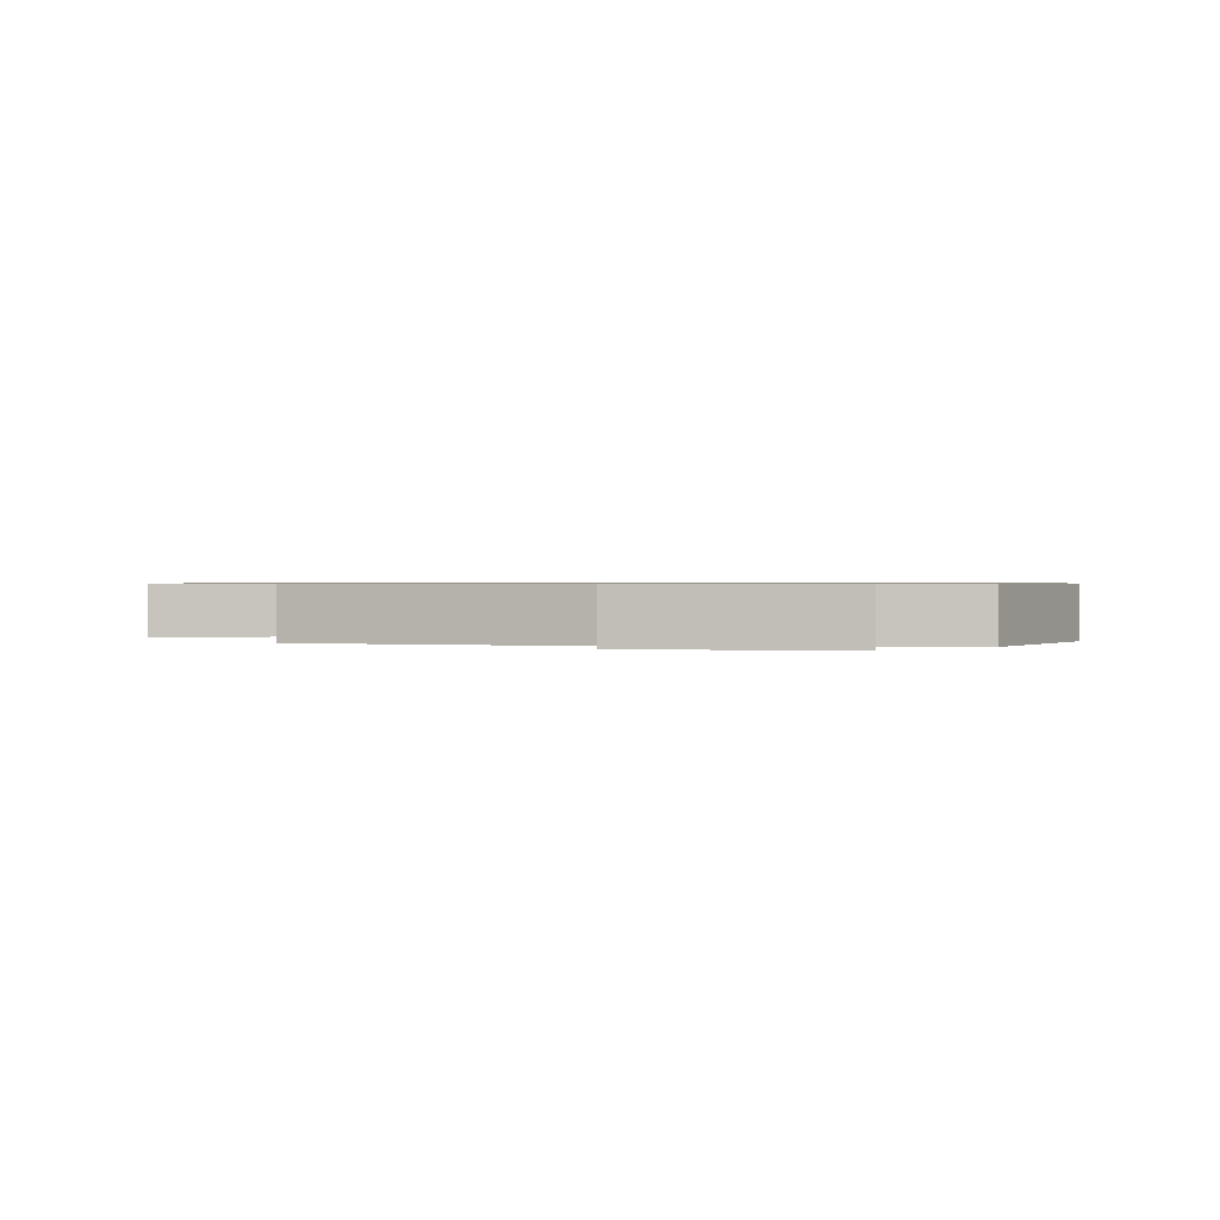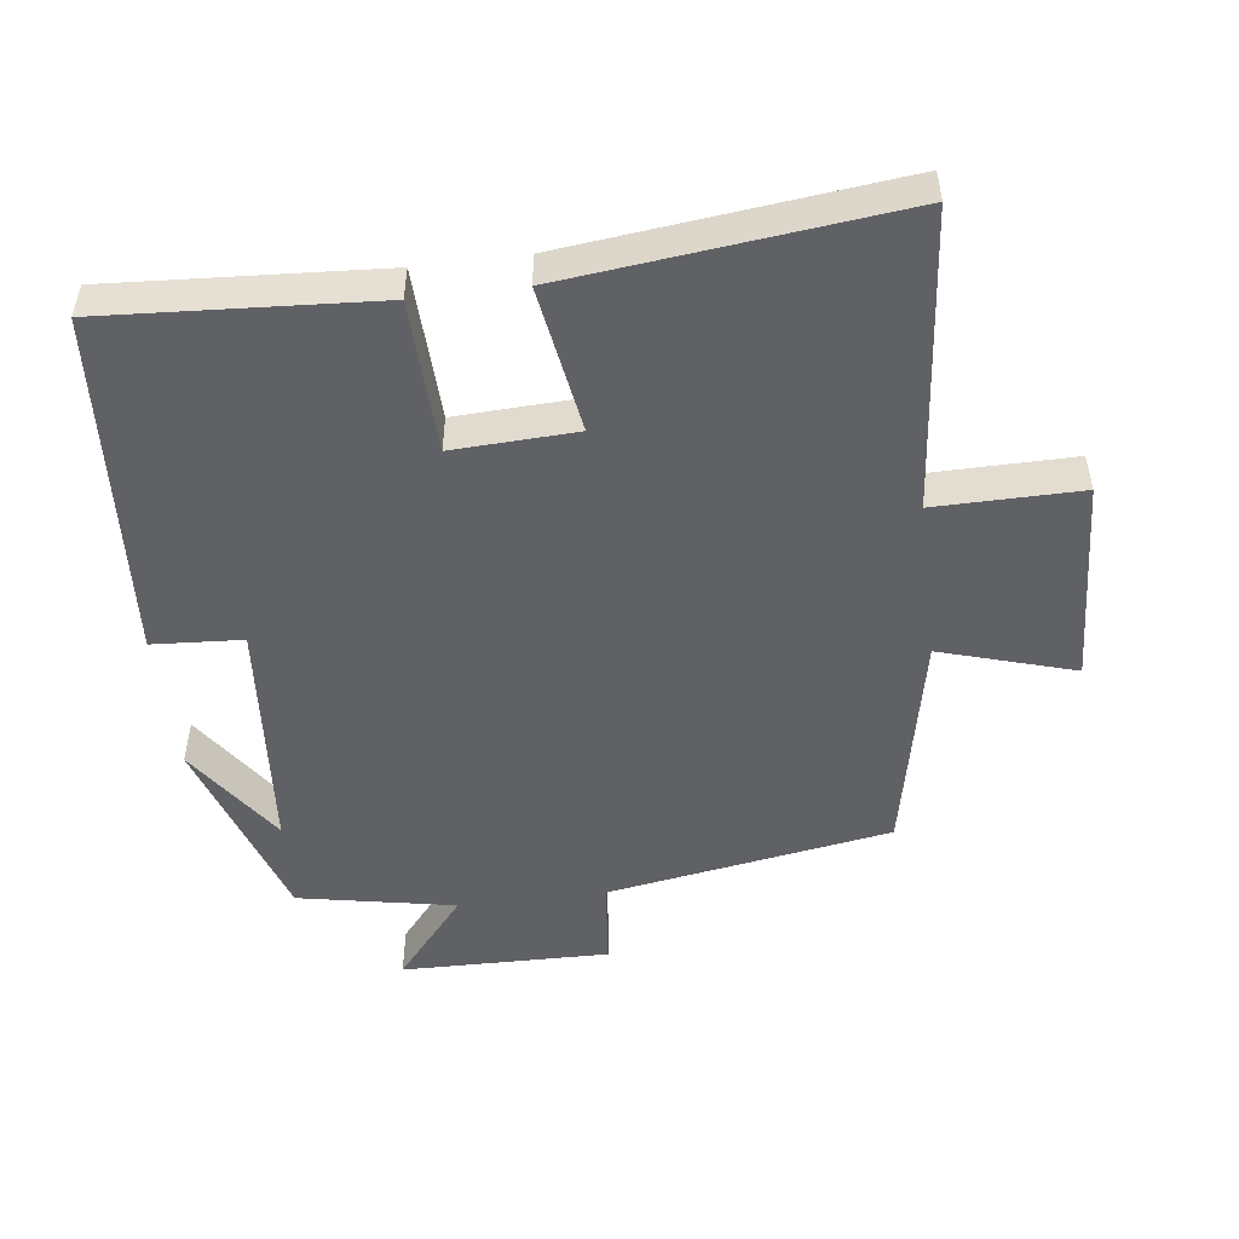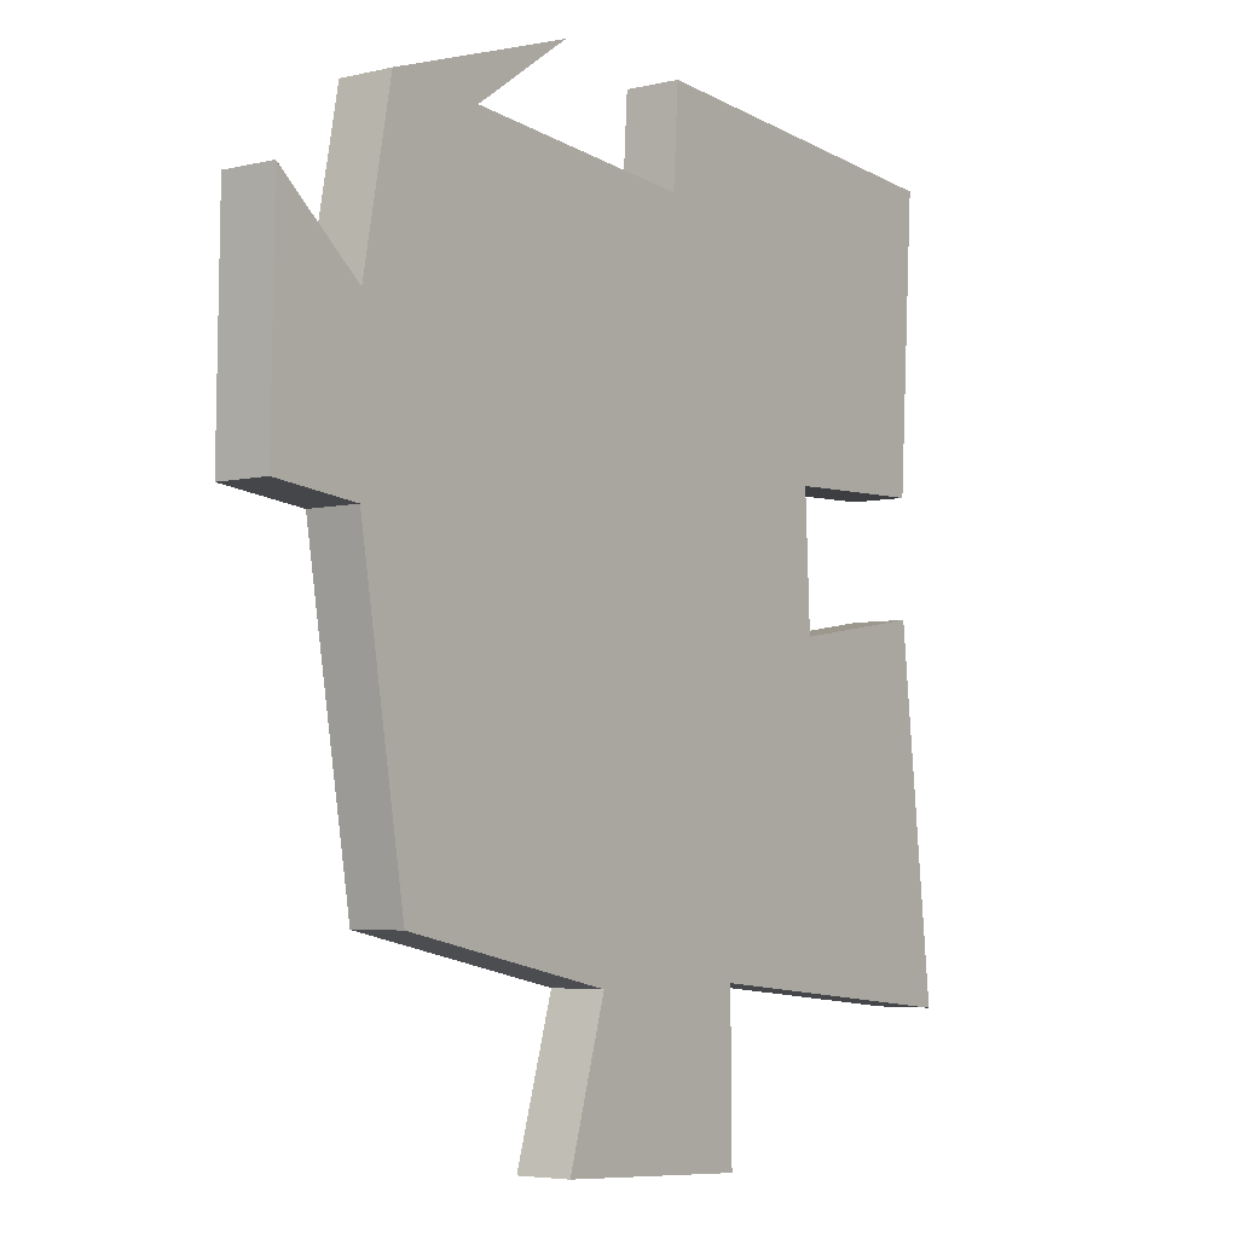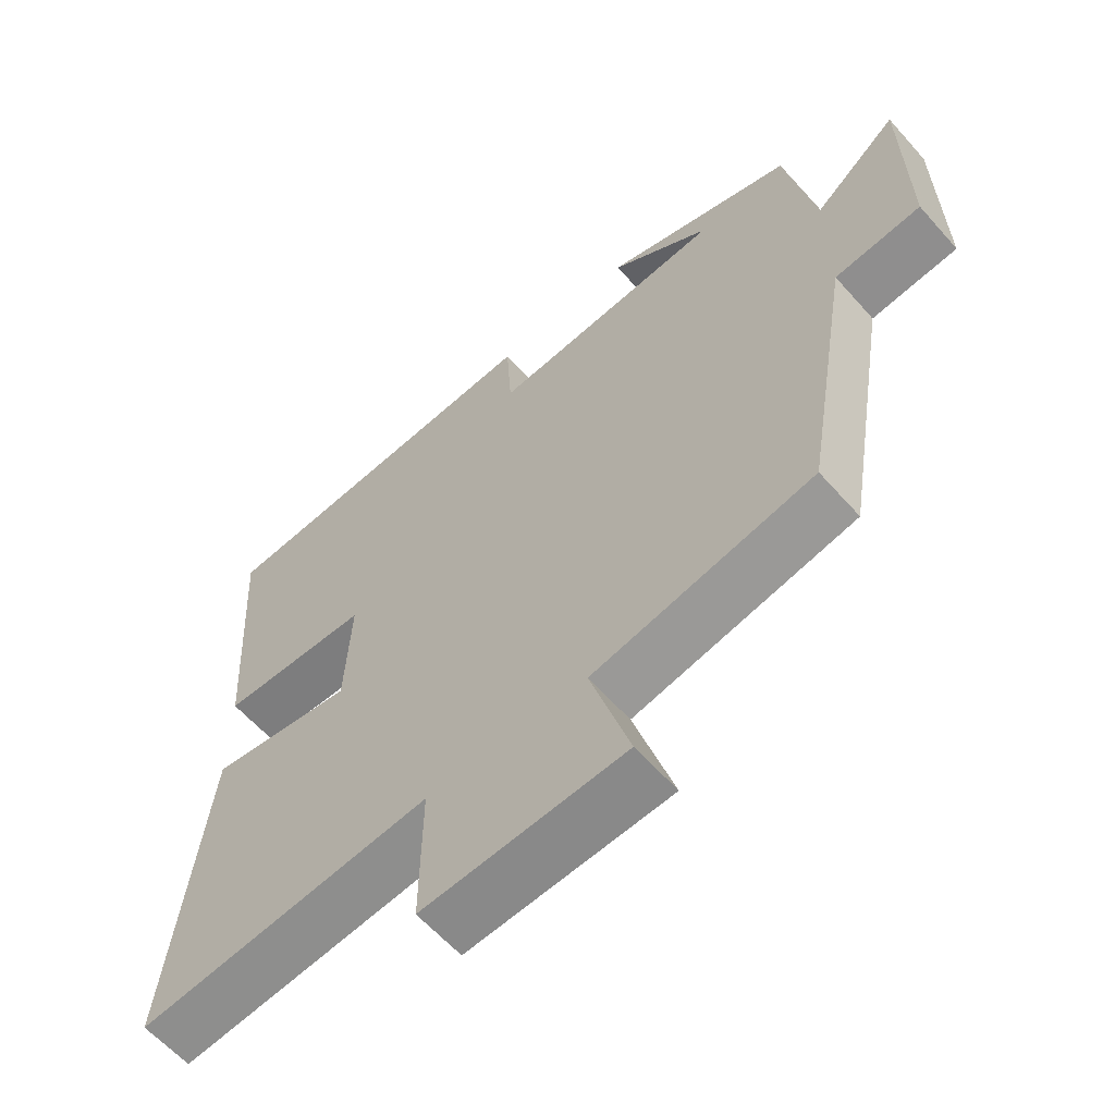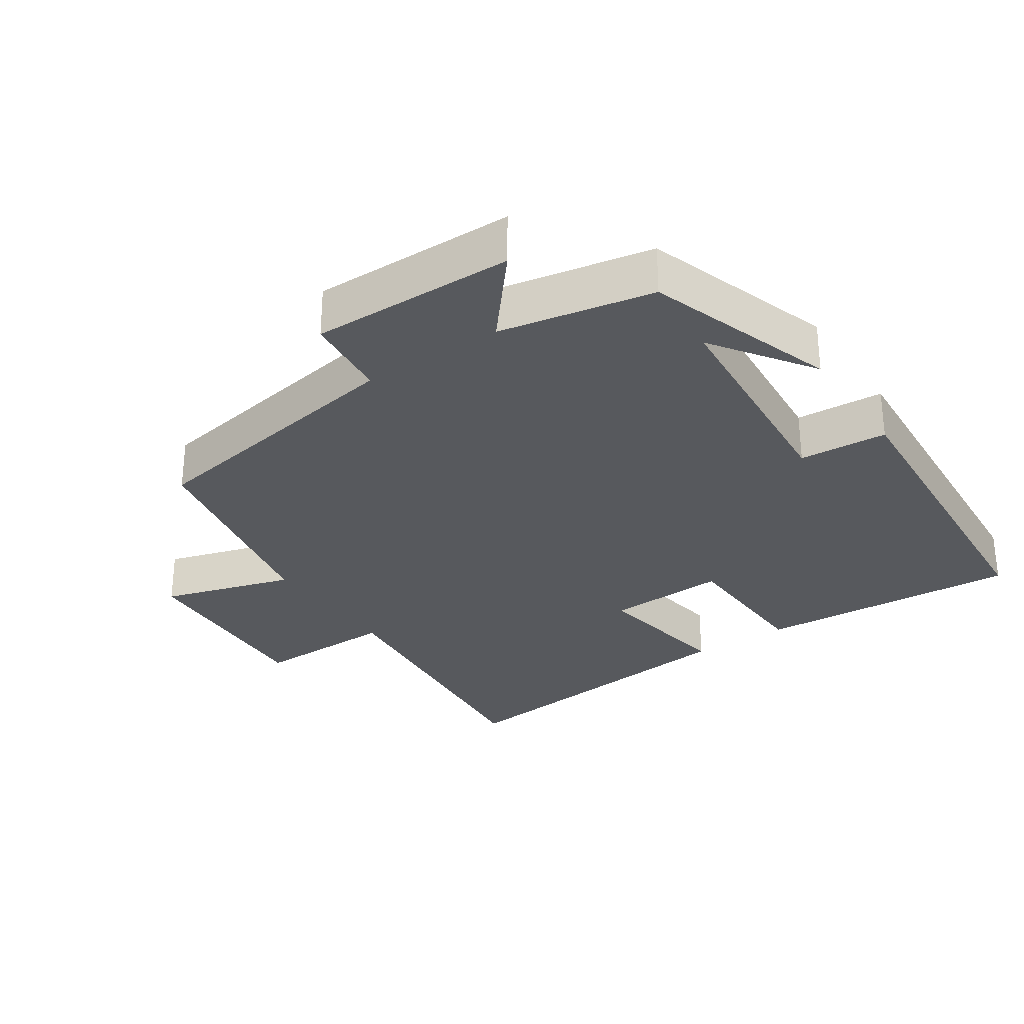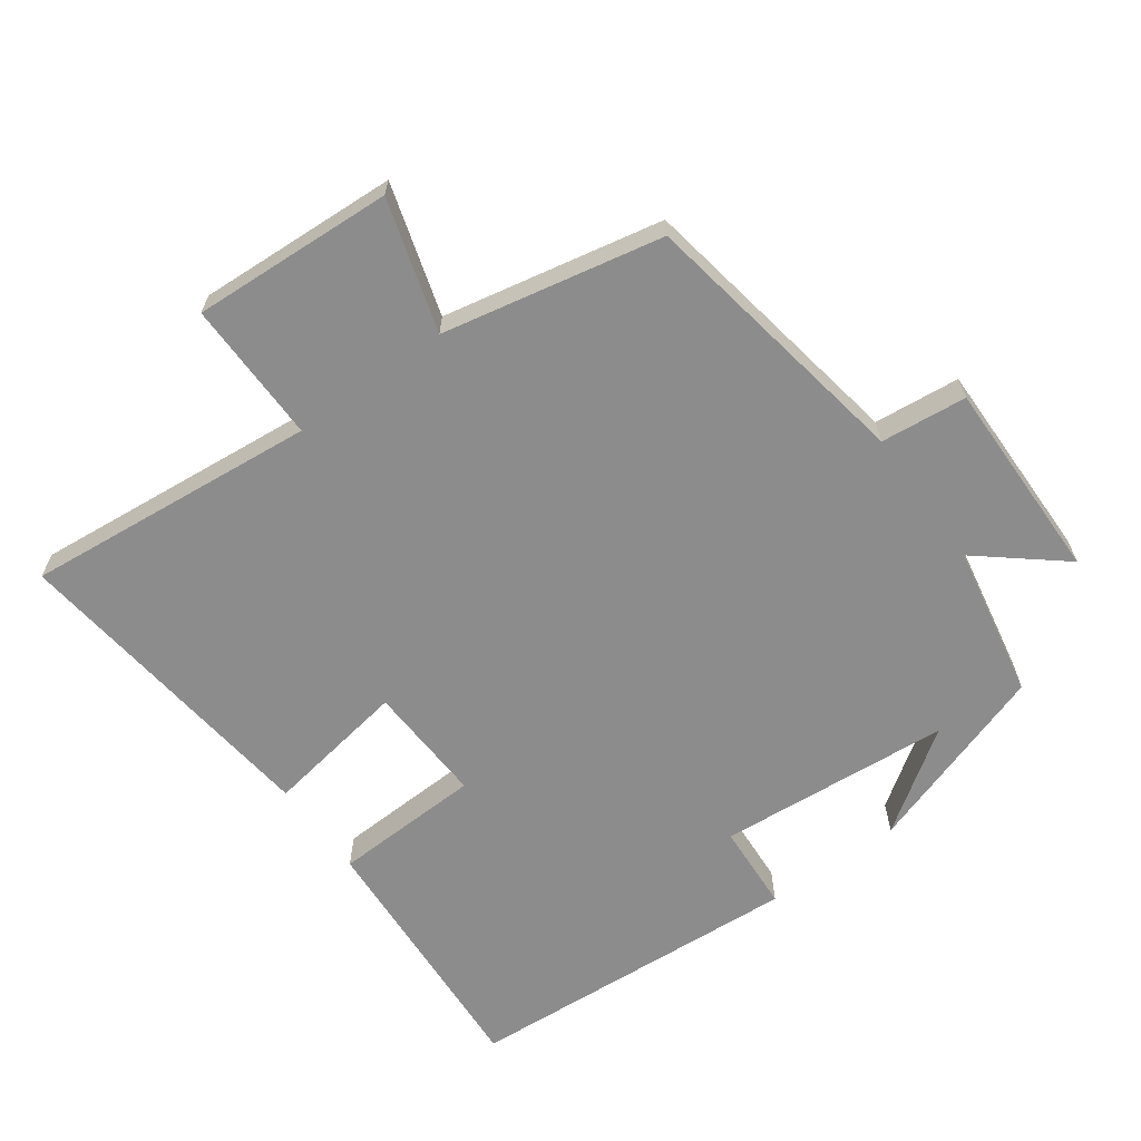
<metadata>
{"format":"obj","ext":"obj","renderer":"f3d","projection":"perspective","resolution":1024,"background":"white","views":[{"elev":0.7,"azim":-80.0,"up":"+Y"},{"elev":-50.1,"azim":97.1,"up":"+Y"},{"elev":-4.9,"azim":-53.5,"up":"+Z"},{"elev":-60.8,"azim":-138.7,"up":"+Z"},{"elev":-29.7,"azim":-56.0,"up":"+Y"},{"elev":-64.3,"azim":-144.0,"up":"+Y"}]}
</metadata>
<code>
v 0.524 0.07 0.466
v 0.5 0.07 0.08
v 0.282 0.07 0.072
v 0.29 0.07 -0.104
v 0.5 0.07 -0.07
v 0.553 0.07 -0.542
v 0.124 0.07 -0.5
v 0.126 0.07 -0.708
v -0.168 0.07 -0.692
v -0.11 0.07 -0.5
v -0.431 0.07 -0.434
v -0.5 0.07 -0.027
v -0.626 0.07 -0.014
v -0.622 0.07 0.284
v -0.5 0.07 0.183
v -0.457 0.07 0.408
v -0.178 0.07 0.5
v -0.324 0.07 0.399
v 0.018 0.07 0.371
v 0.026 0.07 0.5
v 0.524 0 0.466
v 0.5 0 0.08
v 0.282 0 0.072
v 0.29 0 -0.104
v 0.5 0 -0.07
v 0.553 0 -0.542
v 0.124 0 -0.5
v 0.126 0 -0.708
v -0.168 0 -0.692
v -0.11 0 -0.5
v -0.431 0 -0.434
v -0.5 0 -0.027
v -0.626 0 -0.014
v -0.622 0 0.284
v -0.5 0 0.183
v -0.457 0 0.408
v -0.178 0 0.5
v -0.324 0 0.399
v 0.018 0 0.371
v 0.026 0 0.5
f 19 20 1 2
f 18 19 2 3
f 16 17 18
f 15 16 18 3
f 12 13 14 15
f 10 11 12 15
f 10 15 3 4
f 7 8 9 10
f 7 10 4 5
f 5 6 7
f 22 21 40 39
f 23 22 39 38
f 38 37 36
f 23 38 36 35
f 35 34 33 32
f 35 32 31 30
f 24 23 35 30
f 30 29 28 27
f 25 24 30 27
f 27 26 25
f 1 21 22 2
f 2 22 23 3
f 3 23 24 4
f 4 24 25 5
f 5 25 26 6
f 6 26 27 7
f 7 27 28 8
f 8 28 29 9
f 9 29 30 10
f 10 30 31 11
f 11 31 32 12
f 12 32 33 13
f 13 33 34 14
f 14 34 35 15
f 15 35 36 16
f 16 36 37 17
f 17 37 38 18
f 18 38 39 19
f 19 39 40 20
f 20 40 21 1

</code>
